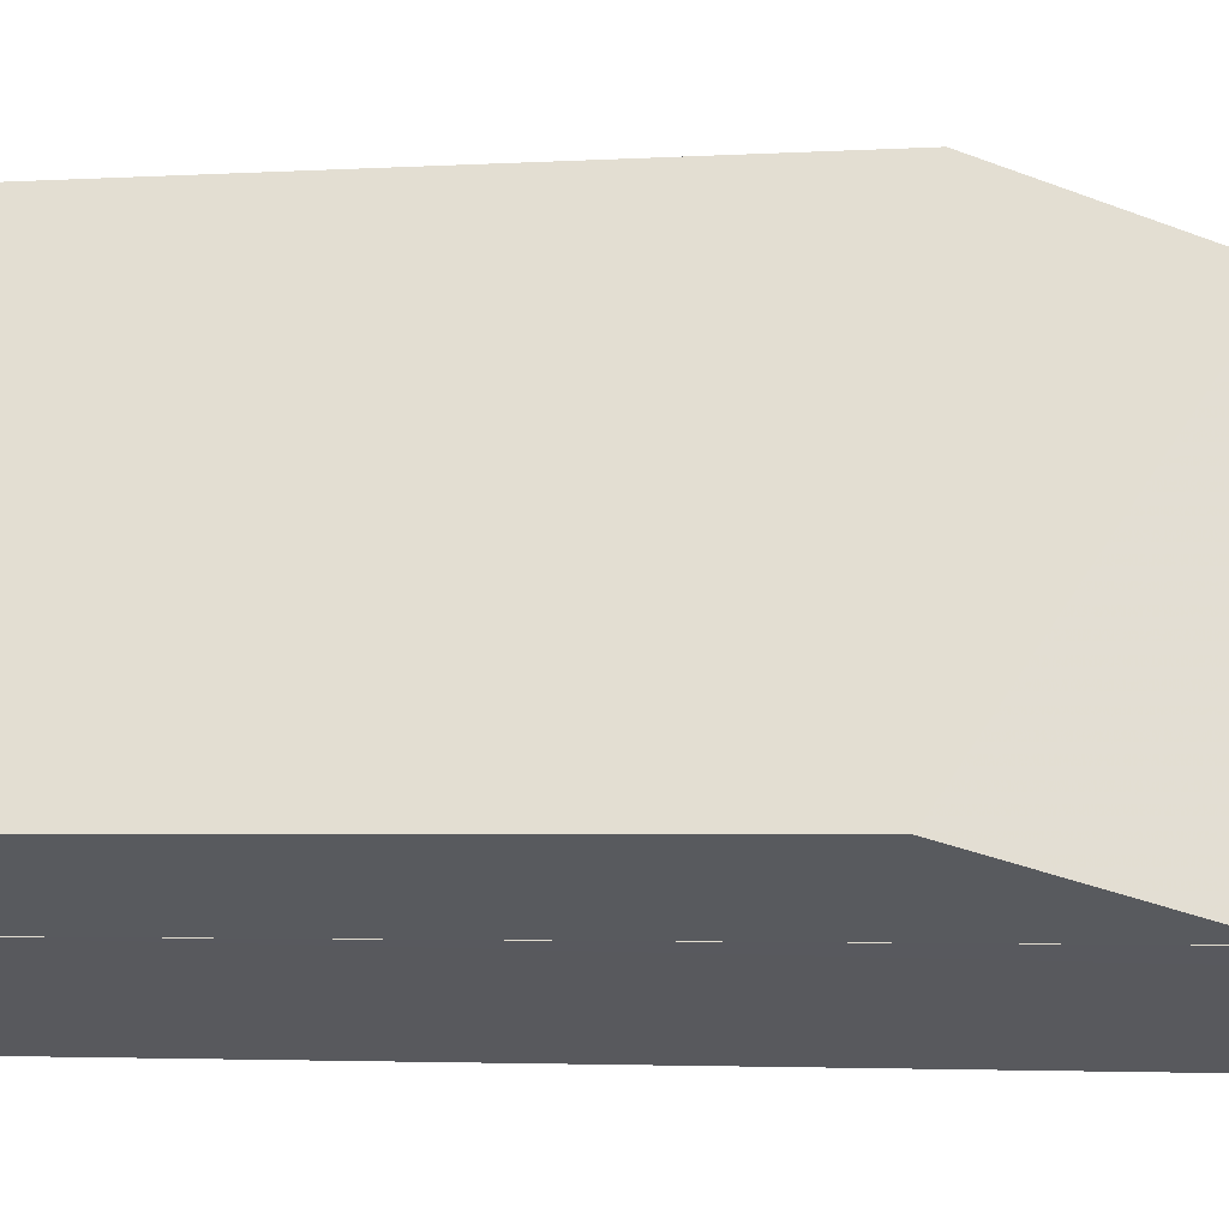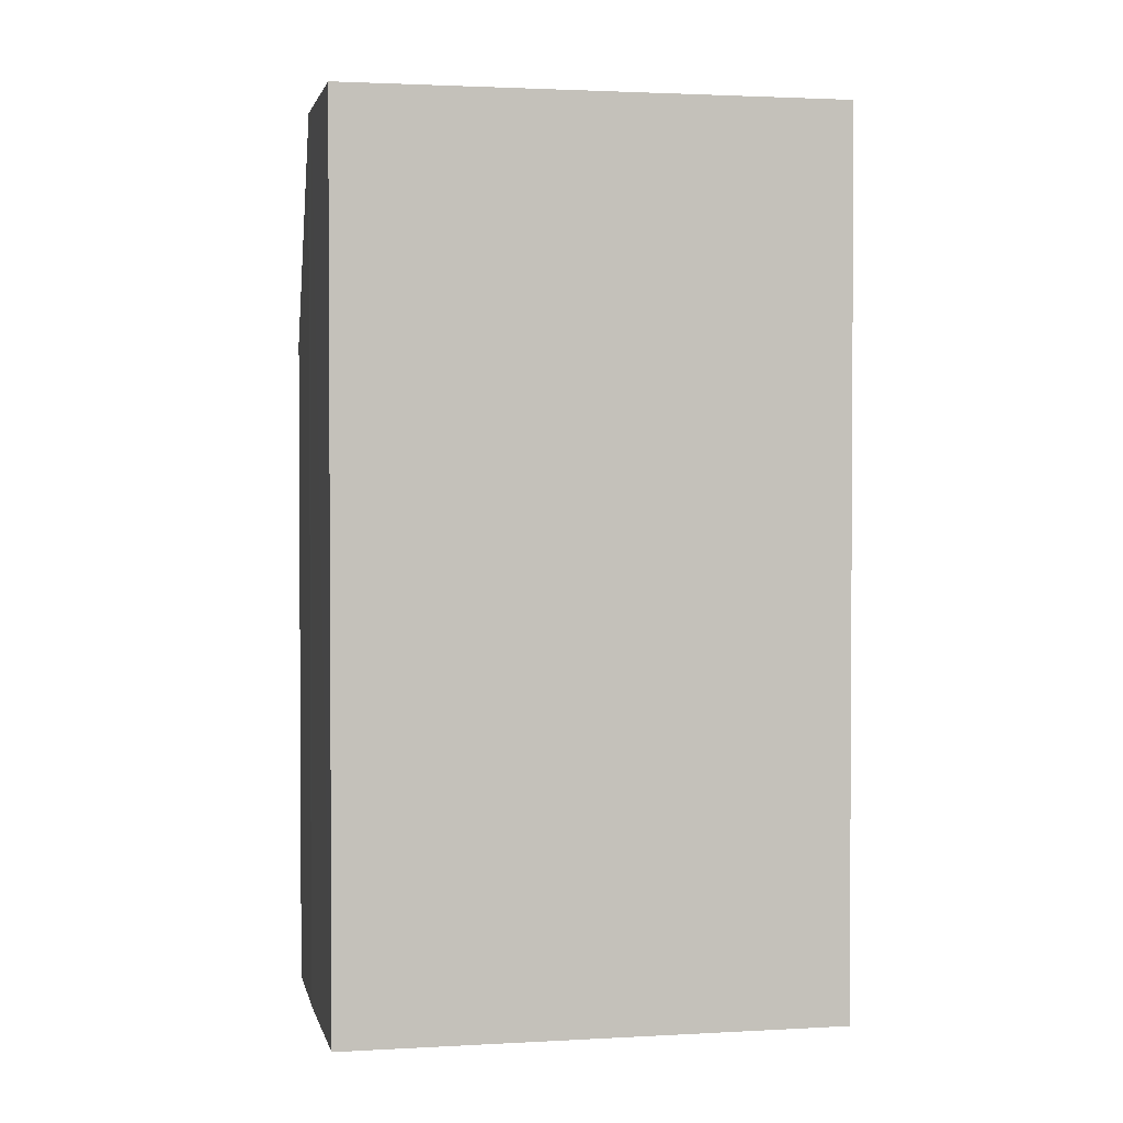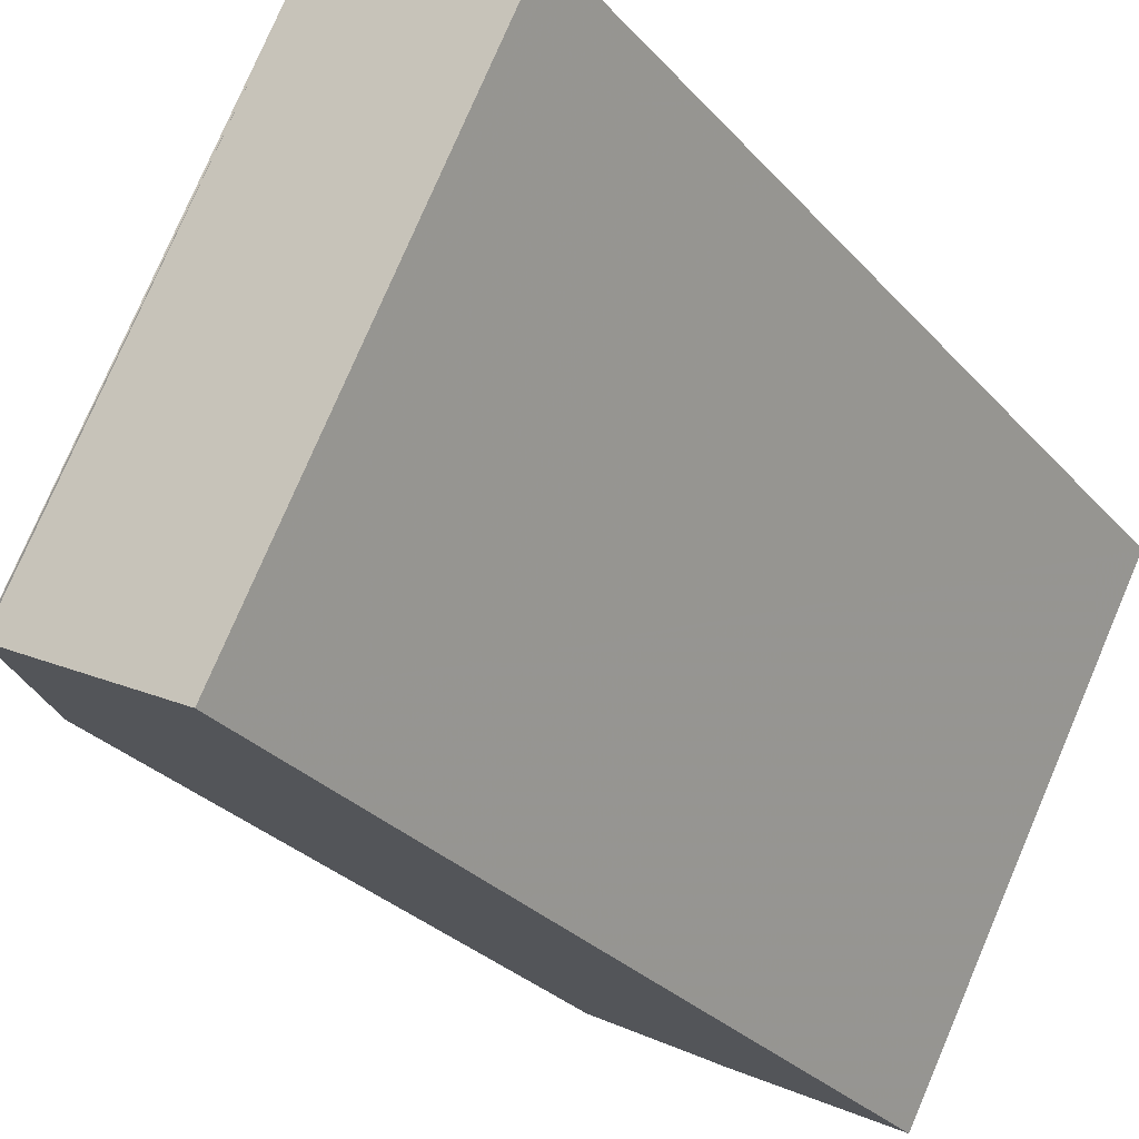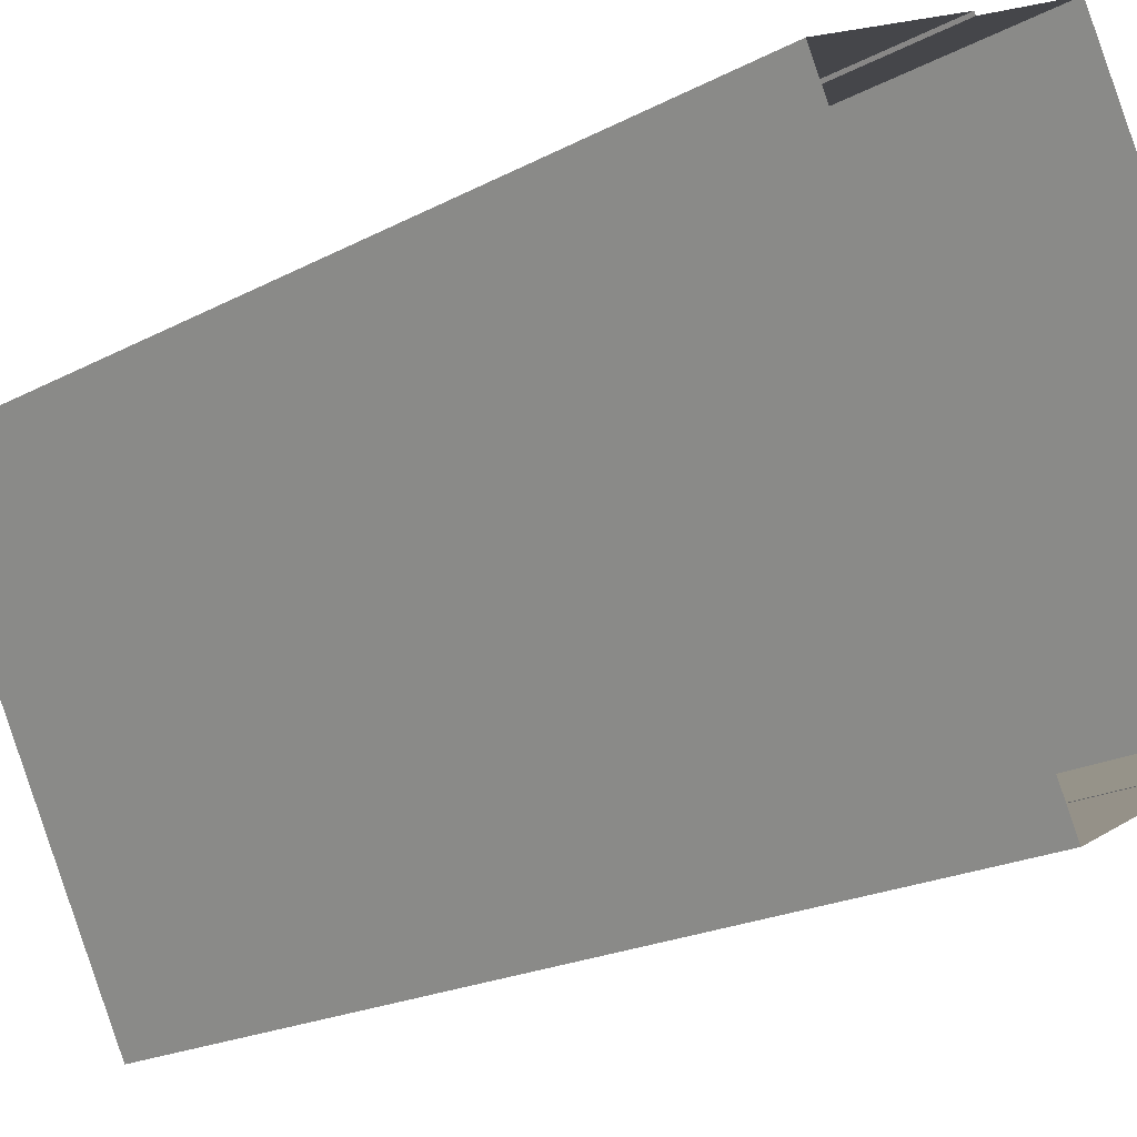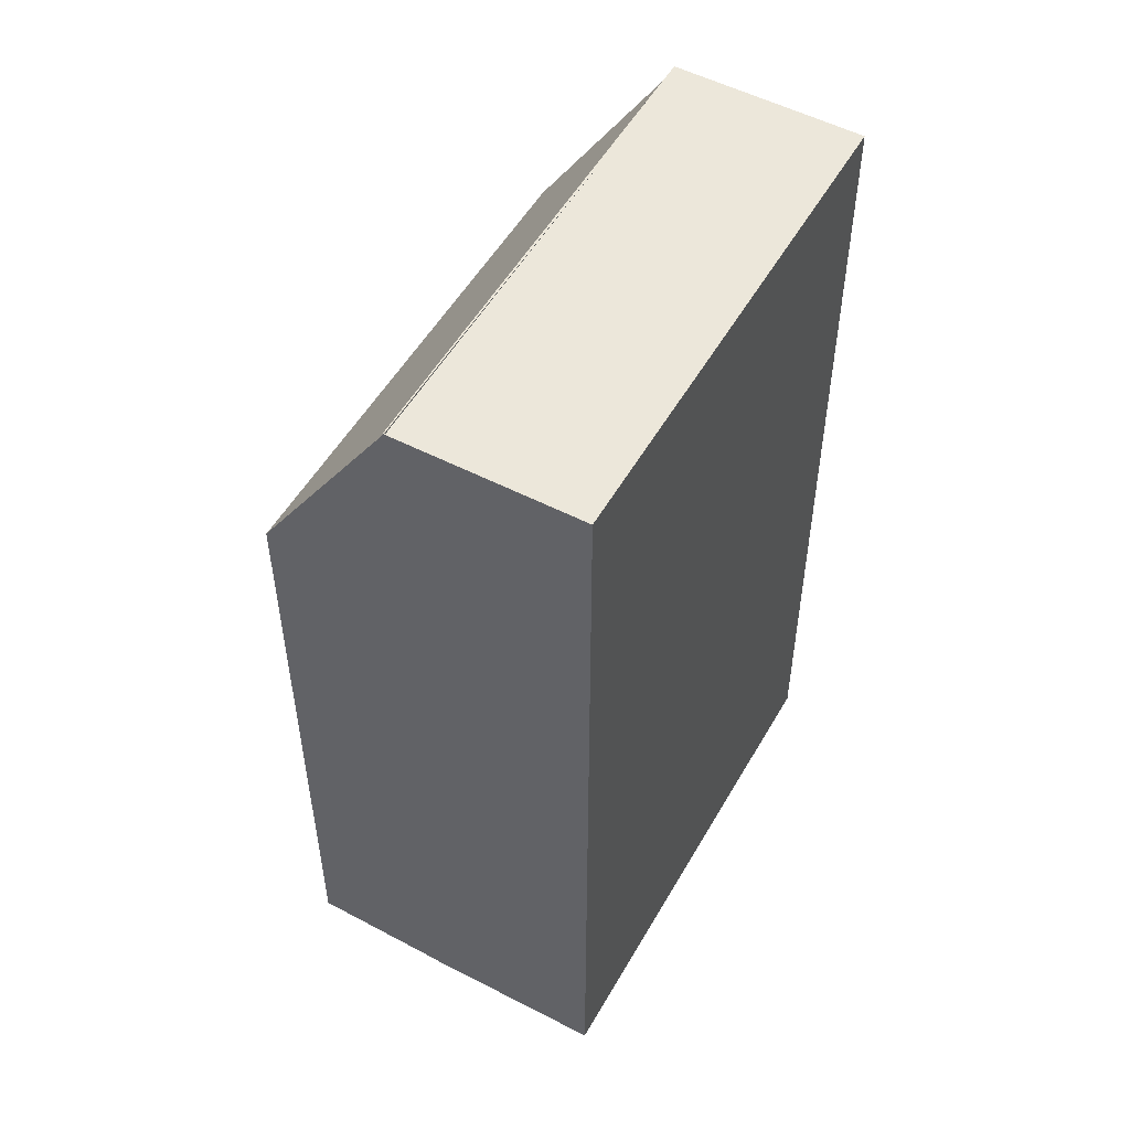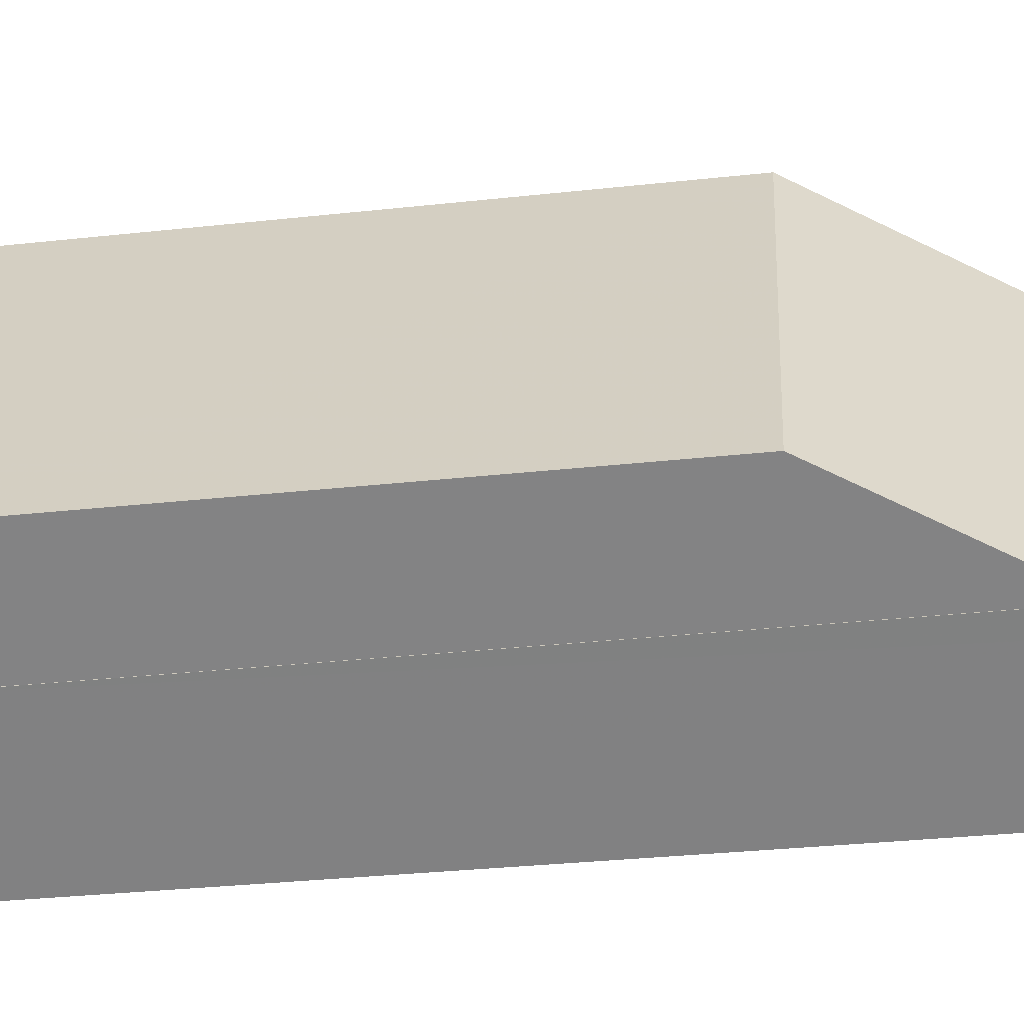
<metadata>
{"format":"obj","ext":"obj","renderer":"f3d","projection":"perspective","resolution":1024,"background":"white","views":[{"elev":-3.3,"azim":-78.9,"up":"+Y"},{"elev":2.0,"azim":50.7,"up":"+Z"},{"elev":-28.1,"azim":32.0,"up":"+Y"},{"elev":-20.5,"azim":134.0,"up":"+Y"},{"elev":52.8,"azim":1.5,"up":"+Z"},{"elev":-33.6,"azim":-81.6,"up":"+Y"}]}
</metadata>
<code>
v -1.18e+04 -3.411e+04 36.28
v -1.179e+04 -3.412e+04 36.29
v -1.18e+04 -3.413e+04 36.28
v -1.18e+04 -3.411e+04 36.28
v -1.18e+04 -3.412e+04 36.28
v -1.18e+04 -3.412e+04 36.28
v -1.18e+04 -3.411e+04 36.28
v -1.18e+04 -3.412e+04 36.28
v -1.18e+04 -3.412e+04 57.29
v -1.18e+04 -3.412e+04 57.29
v -1.18e+04 -3.412e+04 57.29
v -1.18e+04 -3.412e+04 57.29
v -1.18e+04 -3.412e+04 57.29
v -1.18e+04 -3.412e+04 57.29
v -1.18e+04 -3.411e+04 57.29
v -1.179e+04 -3.412e+04 57.29
v -1.18e+04 -3.413e+04 57.29
v -1.18e+04 -3.412e+04 57.32
v -1.18e+04 -3.411e+04 57.19
v -1.18e+04 -3.411e+04 52.09
v -1.18e+04 -3.412e+04 52.14
v -1.18e+04 -3.412e+04 57.25
f 1 2 3
f 4 2 1
f 3 5 6
f 7 1 8
f 1 6 8
f 1 3 6
f 9 10 11
f 12 13 10
f 10 13 11
f 9 14 15
f 15 14 16
f 16 14 17
f 9 11 14
f 12 14 13
f 17 14 12
f 14 11 18
f 19 20 21
f 22 19 21
f 17 3 2
f 16 17 2
f 12 5 3
f 3 17 12
f 10 5 12
f 15 16 2
f 4 15 2
f 9 22 10
f 10 22 5
f 22 6 5
f 9 19 22
f 9 15 19
f 4 1 19
f 15 4 19
f 13 14 18
f 11 13 18
f 20 7 8
f 21 20 8
f 1 7 20
f 19 1 20
f 6 21 8
f 6 22 21

</code>
